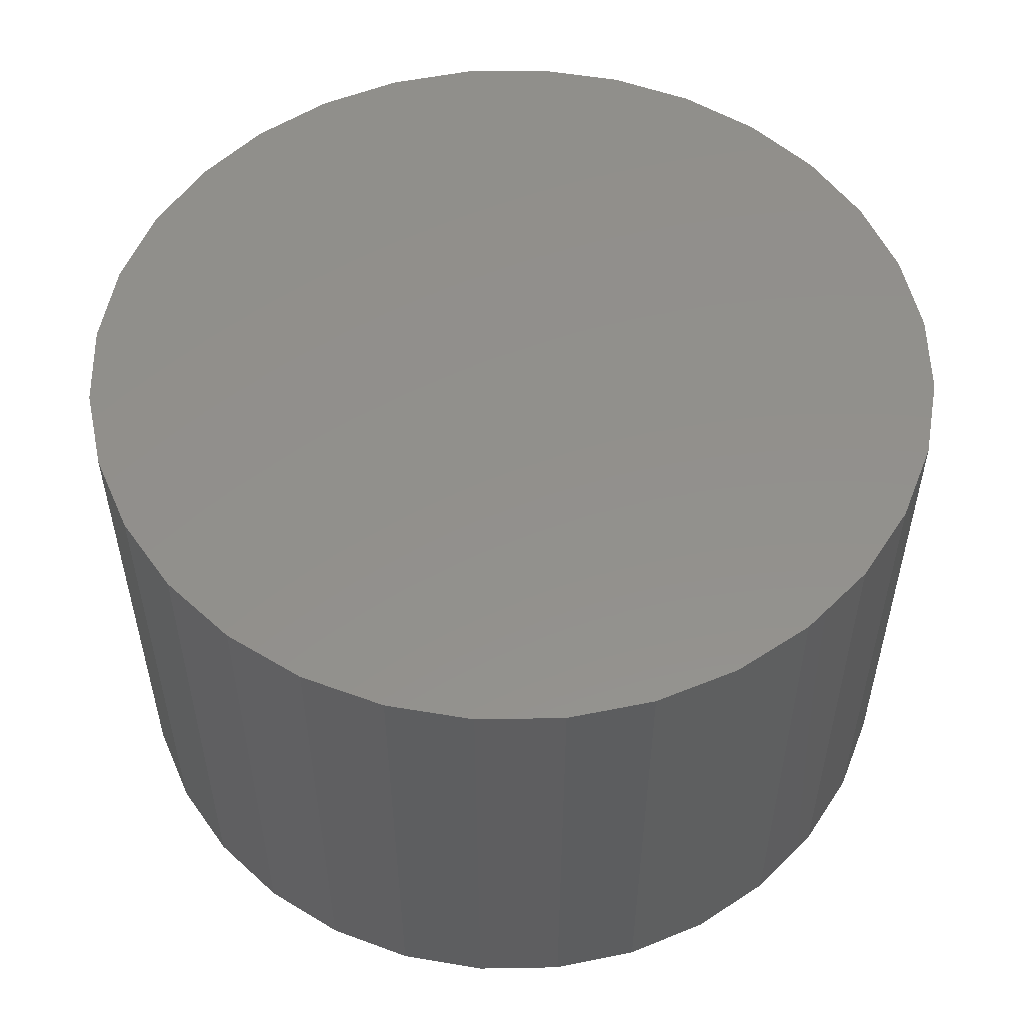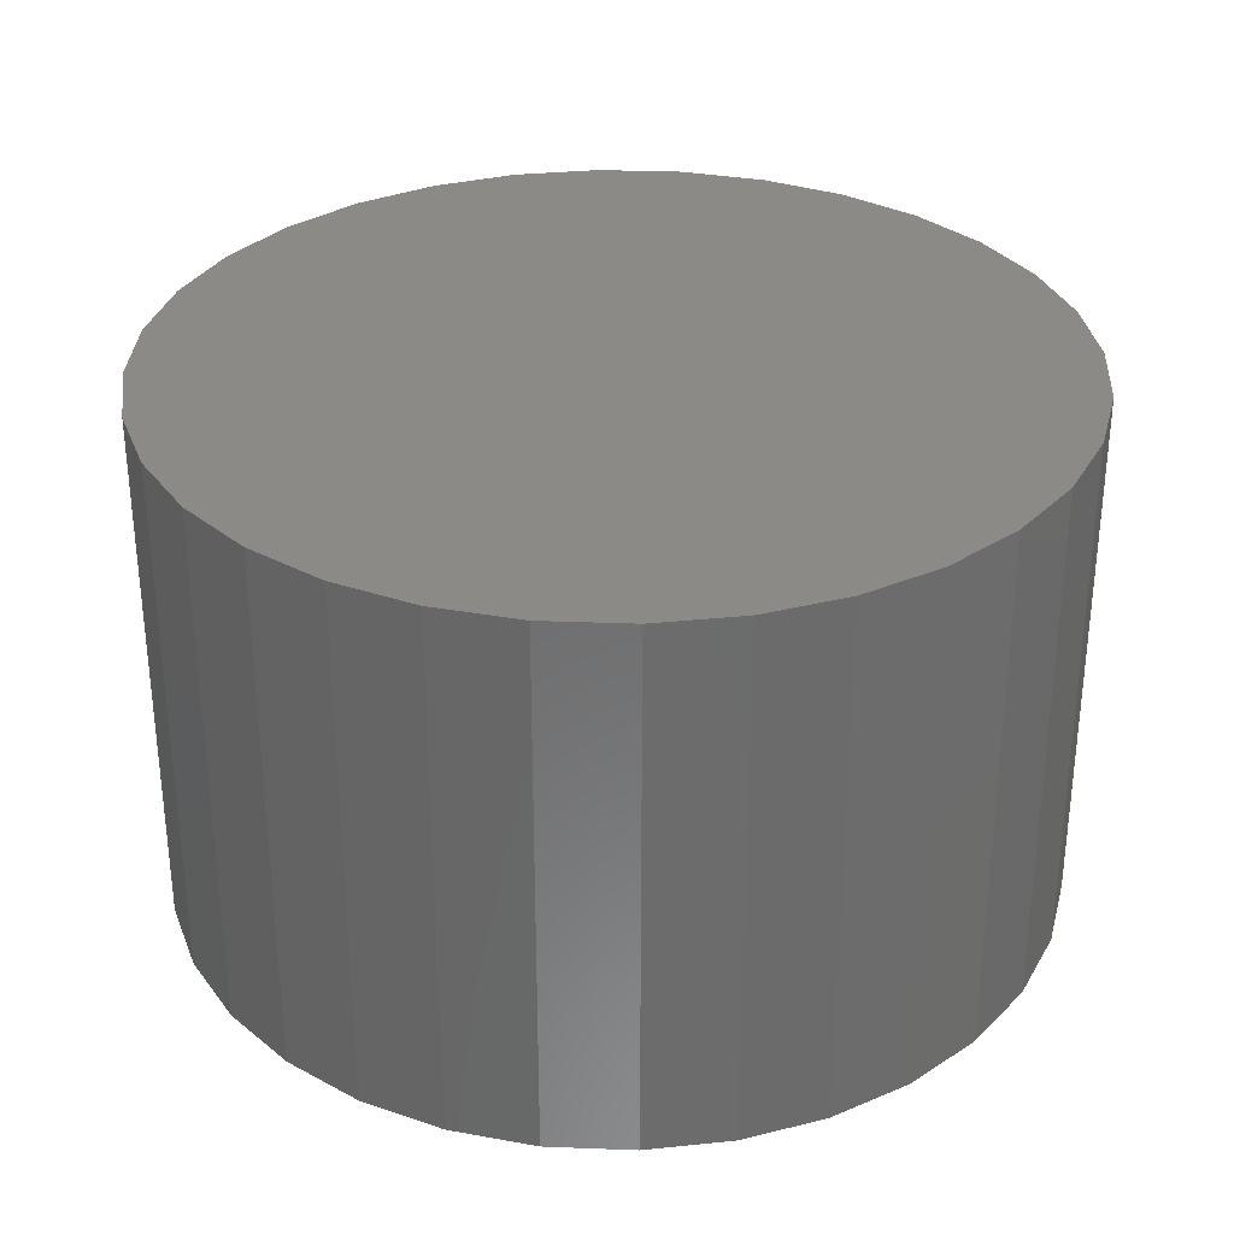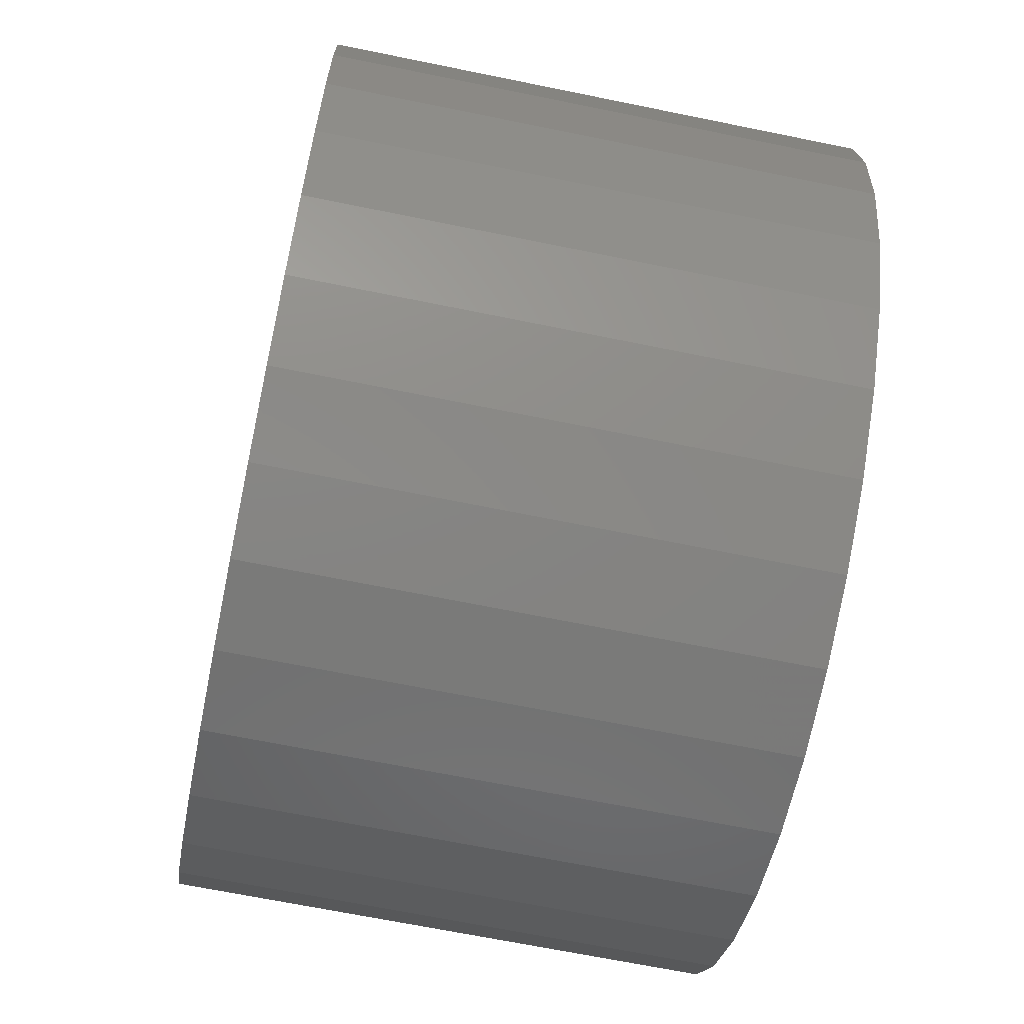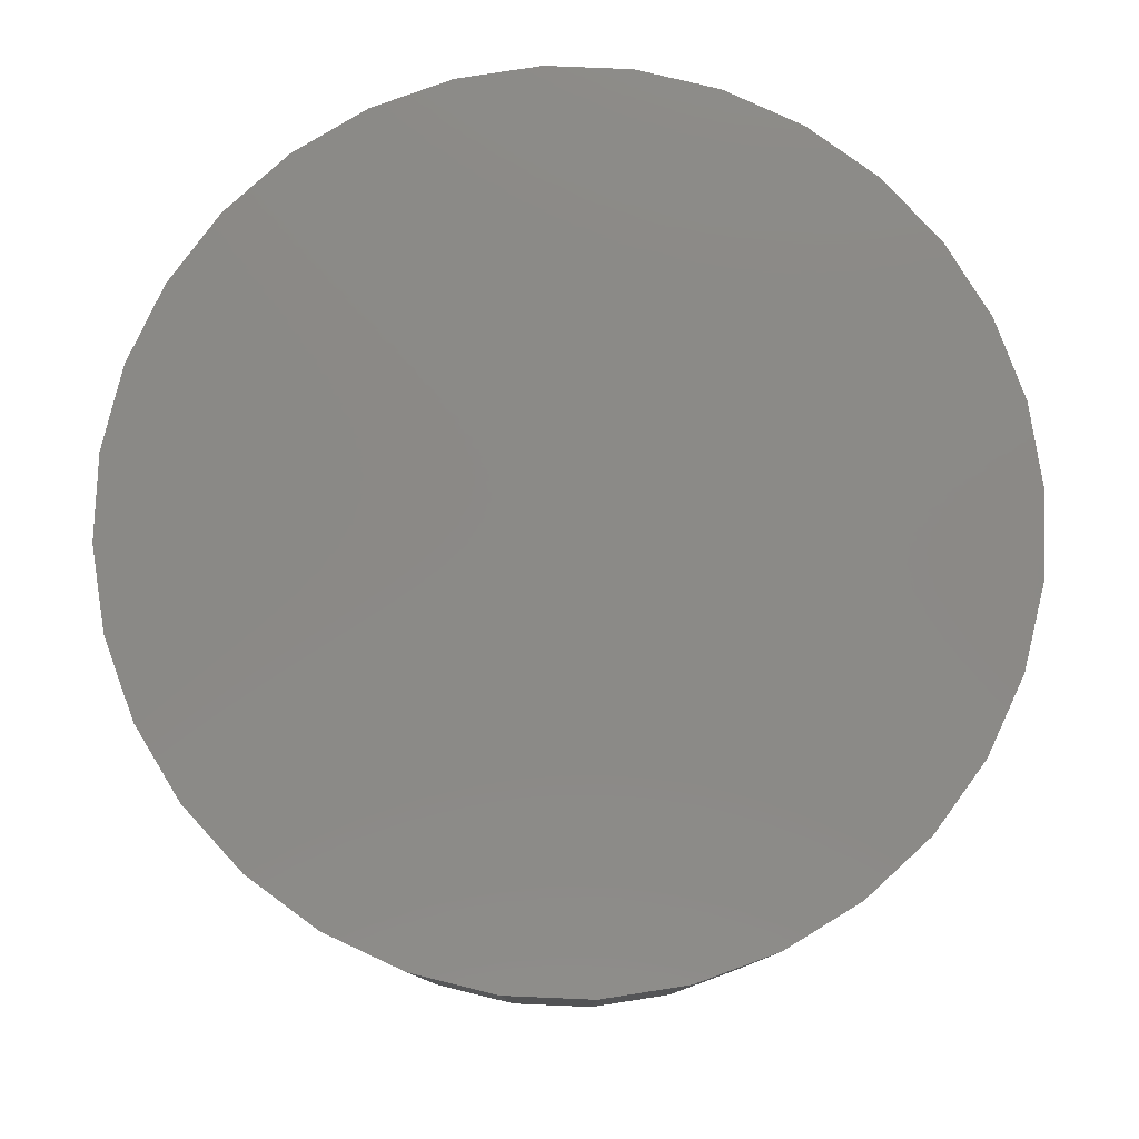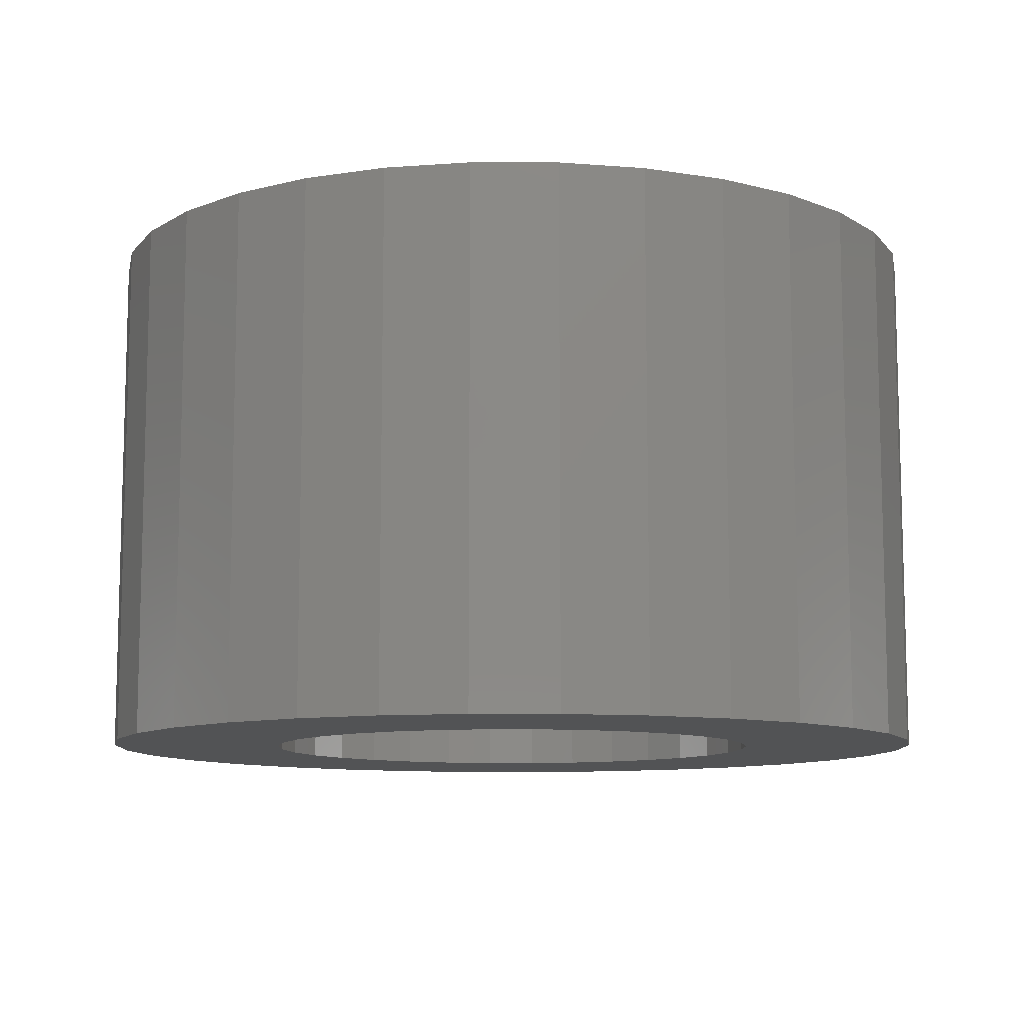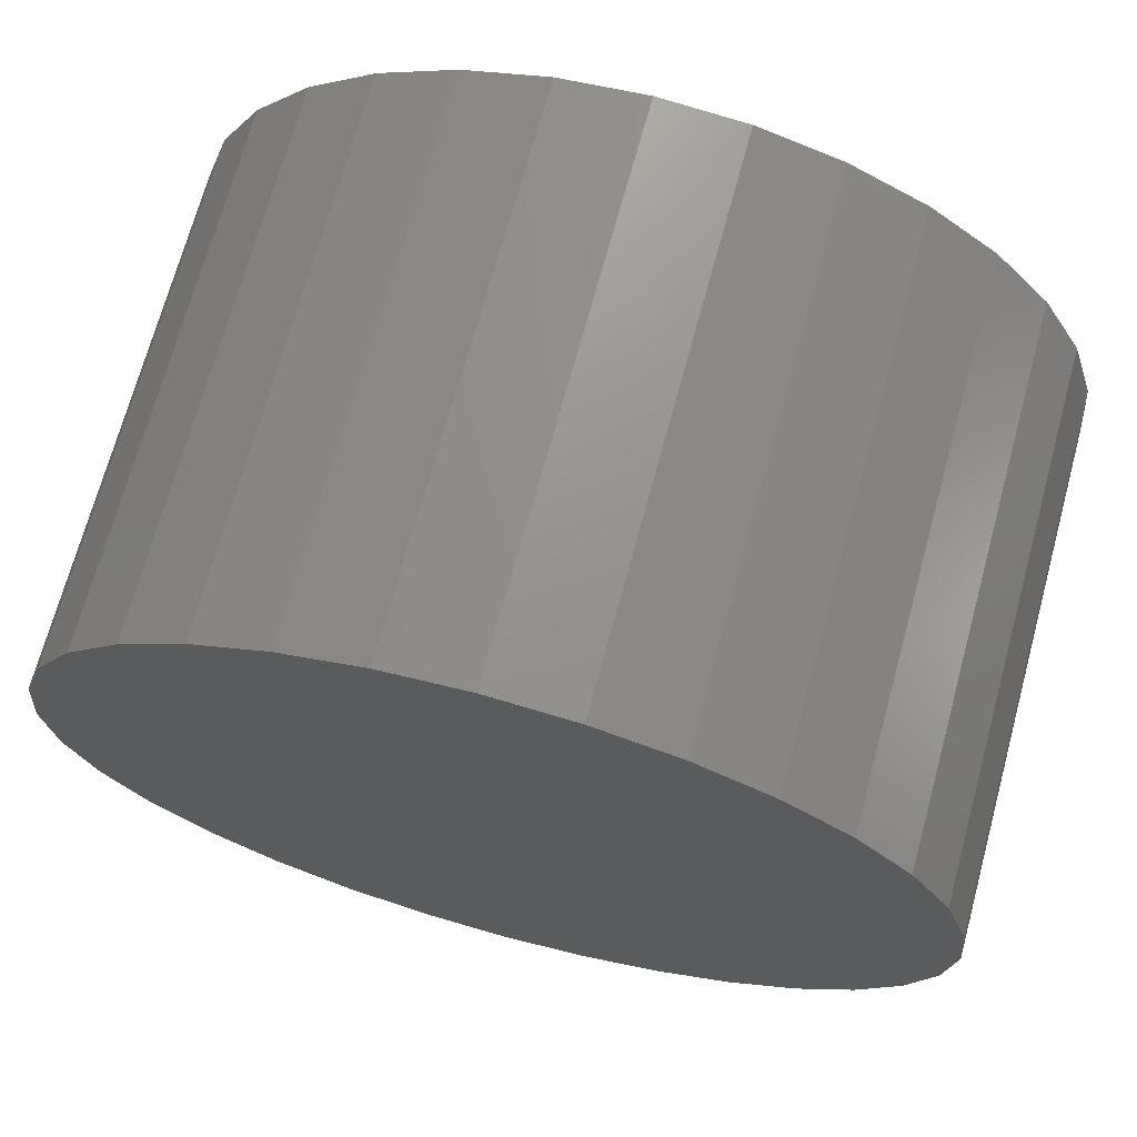
<metadata>
{"format":"stl","ext":"stl","renderer":"f3d","projection":"perspective","resolution":1024,"background":"white","views":[{"elev":53.6,"azim":-107.9,"up":"+Y"},{"elev":32.0,"azim":-81.3,"up":"+Y"},{"elev":-67.1,"azim":-101.6,"up":"+Z"},{"elev":79.6,"azim":-93.2,"up":"+Y"},{"elev":-10.0,"azim":-174.7,"up":"+Y"},{"elev":70.3,"azim":-164.8,"up":"+Z"}]}
</metadata>
<code>
# stl→obj: 128 verts, 252 faces
v 0.1304 -0.03906 0.3142
v 0.1229 -0.03906 0.3135
v 0.1157 -0.03906 0.3113
v 0.1081 -0.03906 0.2803
v 0.1094 -0.03906 0.2845
v 0.09276 -0.03906 0.2833
v 0.1081 -0.03906 0.2714
v 0.09276 -0.03906 0.2683
v 0.1094 -0.03906 0.2671
v 0.09495 -0.03906 0.2611
v 0.1115 -0.03906 0.2632
v 0.1143 -0.03906 0.2597
v 0.0985 -0.03906 0.2545
v 0.1178 -0.03906 0.2569
v 0.1217 -0.03906 0.2548
v 0.126 -0.03906 0.2535
v 0.1033 -0.03906 0.2487
v 0.1576 -0.03906 0.303
v 0.1349 -0.03906 0.2982
v 0.1391 -0.03906 0.2969
v 0.1624 -0.03906 0.2972
v 0.1431 -0.03906 0.2948
v 0.1465 -0.03906 0.2919
v 0.1659 -0.03906 0.2905
v 0.1494 -0.03906 0.2885
v 0.1515 -0.03906 0.2845
v 0.1681 -0.03906 0.2833
v 0.1528 -0.03906 0.2803
v 0.1532 -0.03906 0.2758
v 0.1528 -0.03906 0.2714
v 0.1515 -0.03906 0.2671
v 0.1681 -0.03906 0.2683
v 0.1659 -0.03906 0.2611
v 0.1494 -0.03906 0.2632
v 0.1465 -0.03906 0.2597
v 0.1624 -0.03906 0.2545
v 0.1431 -0.03906 0.2569
v 0.1391 -0.03906 0.2548
v 0.1349 -0.03906 0.2535
v 0.1576 -0.03906 0.2487
v 0.1451 -0.03906 0.2403
v 0.1304 -0.03906 0.2374
v 0.1379 -0.03906 0.2382
v 0.1688 -0.03906 0.2758
v 0.09202 -0.03906 0.2758
v 0.1076 -0.03906 0.2758
v 0.0985 -0.03906 0.2972
v 0.09495 -0.03906 0.2905
v 0.1143 -0.03906 0.2919
v 0.1178 -0.03906 0.2948
v 0.1217 -0.03906 0.2969
v 0.126 -0.03906 0.2982
v 0.1033 -0.03906 0.303
v 0.1115 -0.03906 0.2885
v 0.1304 -0.03906 0.253
v 0.1091 -0.03906 0.2439
v 0.1157 -0.03906 0.2403
v 0.1229 -0.03906 0.2382
v 0.1518 -0.03906 0.2439
v 0.1304 -0.03906 0.2986
v 0.1518 -0.03906 0.3078
v 0.1451 -0.03906 0.3113
v 0.1379 -0.03906 0.3135
v 0.1091 -0.03906 0.3078
v 0.1304 -0.007812 0.253
v 0.1349 -0.007812 0.2535
v 0.1391 -0.007812 0.2548
v 0.1431 -0.007812 0.2569
v 0.1465 -0.007812 0.2597
v 0.1494 -0.007812 0.2632
v 0.1515 -0.007812 0.2671
v 0.1528 -0.007812 0.2714
v 0.1532 -0.007812 0.2758
v 0.126 -0.007812 0.2535
v 0.1217 -0.007812 0.2548
v 0.1178 -0.007812 0.2569
v 0.1143 -0.007812 0.2597
v 0.1115 -0.007812 0.2632
v 0.1094 -0.007812 0.2671
v 0.1081 -0.007812 0.2714
v 0.1076 -0.007812 0.2758
v 0.1304 -0.007812 0.2986
v 0.126 -0.007812 0.2982
v 0.1217 -0.007812 0.2969
v 0.1178 -0.007812 0.2948
v 0.1143 -0.007812 0.2919
v 0.1115 -0.007812 0.2885
v 0.1094 -0.007812 0.2845
v 0.1081 -0.007812 0.2803
v 0.1349 -0.007812 0.2982
v 0.1391 -0.007812 0.2969
v 0.1431 -0.007812 0.2948
v 0.1465 -0.007812 0.2919
v 0.1494 -0.007812 0.2885
v 0.1515 -0.007812 0.2845
v 0.1528 -0.007812 0.2803
v 0.1688 0.007812 0.2758
v 0.1681 0.007812 0.2683
v 0.1659 0.007812 0.2611
v 0.1624 0.007812 0.2545
v 0.1576 0.007812 0.2487
v 0.1518 0.007812 0.2439
v 0.1451 0.007812 0.2403
v 0.1379 0.007812 0.2382
v 0.1304 0.007812 0.2374
v 0.1229 0.007812 0.2382
v 0.1157 0.007812 0.2403
v 0.1091 0.007812 0.2439
v 0.1033 0.007812 0.2487
v 0.0985 0.007812 0.2545
v 0.09495 0.007812 0.2611
v 0.09276 0.007812 0.2683
v 0.09202 0.007812 0.2758
v 0.09276 0.007812 0.2833
v 0.09495 0.007812 0.2905
v 0.0985 0.007812 0.2972
v 0.1033 0.007812 0.303
v 0.1091 0.007812 0.3078
v 0.1157 0.007812 0.3113
v 0.1229 0.007812 0.3135
v 0.1304 0.007812 0.3142
v 0.1379 0.007812 0.3135
v 0.1451 0.007812 0.3113
v 0.1518 0.007812 0.3078
v 0.1576 0.007812 0.303
v 0.1624 0.007812 0.2972
v 0.1659 0.007812 0.2905
v 0.1681 0.007812 0.2833
f 1 2 3
f 4 5 6
f 7 8 9
f 9 8 10
f 11 9 10
f 11 10 12
f 12 10 13
f 14 12 13
f 14 13 15
f 16 15 13
f 13 17 16
f 18 19 20
f 18 20 21
f 21 20 22
f 21 22 23
f 21 23 24
f 24 23 25
f 24 25 26
f 24 26 27
f 27 26 28
f 29 27 28
f 30 31 32
f 33 32 31
f 33 31 34
f 34 35 33
f 36 33 35
f 36 35 37
f 36 37 38
f 36 38 39
f 36 39 40
f 41 42 43
f 44 27 29
f 44 29 30
f 44 30 32
f 45 8 7
f 45 7 46
f 45 46 4
f 45 4 6
f 47 48 49
f 47 49 50
f 47 50 51
f 47 51 52
f 47 52 53
f 48 6 5
f 48 5 54
f 48 54 49
f 55 16 17
f 55 17 56
f 55 56 57
f 55 57 58
f 55 58 42
f 55 42 41
f 55 41 59
f 55 59 40
f 55 40 39
f 60 19 18
f 60 18 61
f 60 61 62
f 60 62 63
f 60 63 1
f 60 1 3
f 60 3 64
f 60 64 53
f 60 53 52
f 65 39 66
f 66 39 38
f 66 38 67
f 67 38 37
f 67 37 68
f 68 37 35
f 68 35 69
f 69 35 34
f 69 34 70
f 70 34 31
f 70 31 71
f 71 31 30
f 71 30 72
f 72 30 29
f 72 29 73
f 39 65 55
f 55 65 74
f 55 74 16
f 16 74 75
f 16 75 15
f 15 75 76
f 15 76 14
f 14 76 77
f 14 77 12
f 12 77 78
f 12 78 11
f 11 78 79
f 11 79 9
f 9 79 80
f 9 80 7
f 7 80 81
f 7 81 46
f 82 52 83
f 83 52 51
f 83 51 84
f 84 51 50
f 84 50 85
f 85 50 49
f 85 49 86
f 86 49 54
f 86 54 87
f 87 54 5
f 87 5 88
f 88 5 4
f 88 4 89
f 89 4 46
f 89 46 81
f 52 82 60
f 60 82 90
f 60 90 19
f 19 90 91
f 19 91 20
f 20 91 92
f 20 92 22
f 22 92 93
f 22 93 23
f 23 93 94
f 23 94 25
f 25 94 95
f 25 95 26
f 26 95 96
f 26 96 28
f 28 96 73
f 28 73 29
f 97 44 98
f 98 44 32
f 98 32 99
f 99 32 33
f 99 33 100
f 100 33 36
f 100 36 101
f 101 36 40
f 101 40 102
f 102 40 59
f 102 59 103
f 103 59 41
f 103 41 104
f 104 41 43
f 104 43 105
f 105 43 42
f 105 42 106
f 106 42 58
f 106 58 107
f 107 58 57
f 107 57 108
f 108 57 56
f 108 56 109
f 109 56 17
f 109 17 110
f 110 17 13
f 110 13 111
f 111 13 10
f 111 10 112
f 112 10 8
f 112 8 113
f 113 8 45
f 113 45 114
f 114 45 6
f 114 6 115
f 115 6 48
f 115 48 116
f 116 48 47
f 116 47 117
f 117 47 53
f 117 53 118
f 118 53 64
f 118 64 119
f 119 64 3
f 119 3 120
f 120 3 2
f 120 2 121
f 121 2 1
f 121 1 122
f 122 1 63
f 122 63 123
f 123 63 62
f 123 62 124
f 124 62 61
f 124 61 125
f 125 61 18
f 125 18 126
f 126 18 21
f 126 21 127
f 127 21 24
f 127 24 128
f 128 24 27
f 128 27 97
f 97 27 44
f 119 120 121
f 119 121 122
f 123 119 122
f 118 119 123
f 124 118 123
f 117 118 124
f 125 117 124
f 116 117 125
f 126 116 125
f 115 116 126
f 127 115 126
f 114 115 127
f 128 114 127
f 99 111 98
f 110 111 99
f 100 110 99
f 109 110 100
f 101 109 100
f 108 109 101
f 102 108 101
f 107 108 102
f 103 107 102
f 106 107 103
f 105 106 103
f 104 105 103
f 111 112 98
f 98 112 113
f 98 113 97
f 97 113 114
f 97 114 128
f 82 83 84
f 90 82 84
f 90 84 91
f 91 84 85
f 91 85 92
f 92 85 86
f 92 86 93
f 93 86 87
f 93 87 94
f 94 87 88
f 94 88 95
f 95 88 89
f 95 89 96
f 72 79 71
f 71 79 78
f 71 78 70
f 70 78 77
f 70 77 69
f 69 77 76
f 69 76 68
f 68 76 75
f 68 75 67
f 67 75 74
f 67 74 65
f 67 65 66
f 96 89 73
f 73 89 81
f 73 81 72
f 72 81 80
f 72 80 79

</code>
